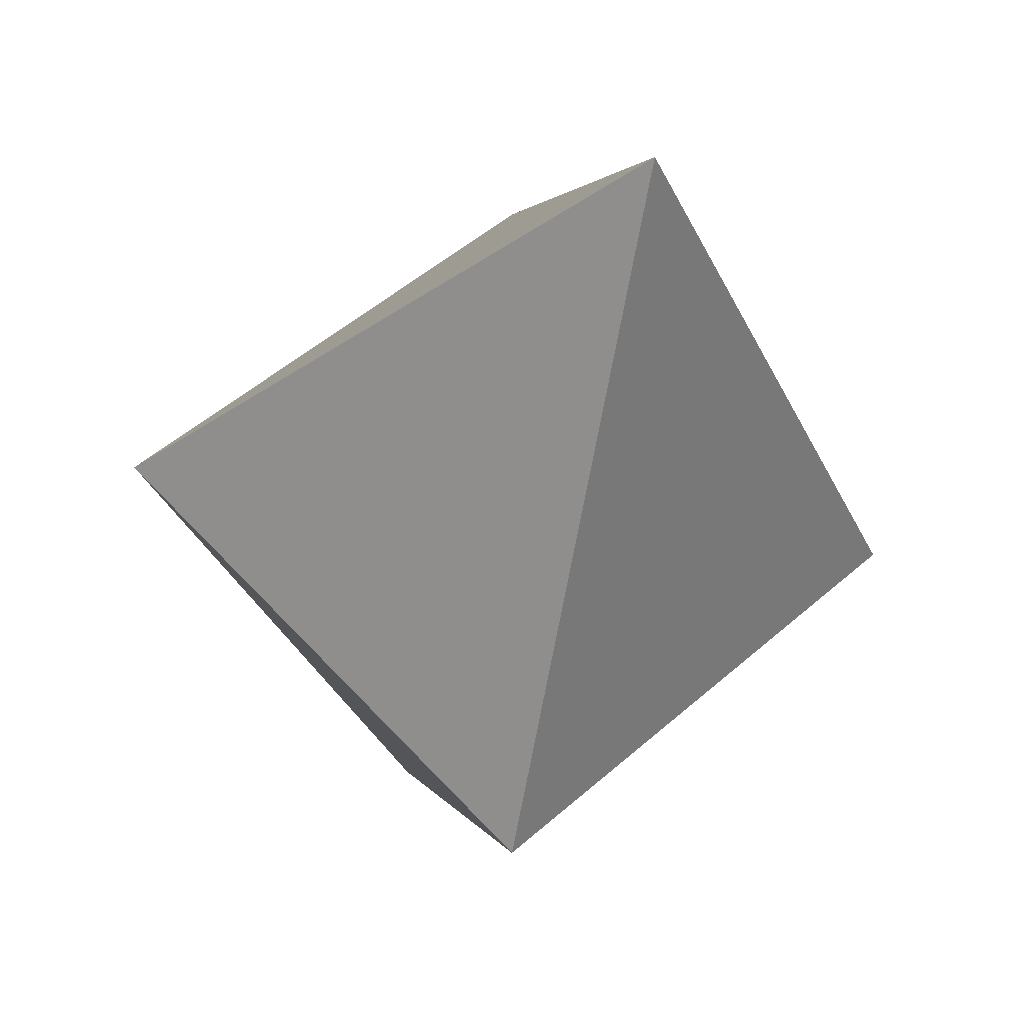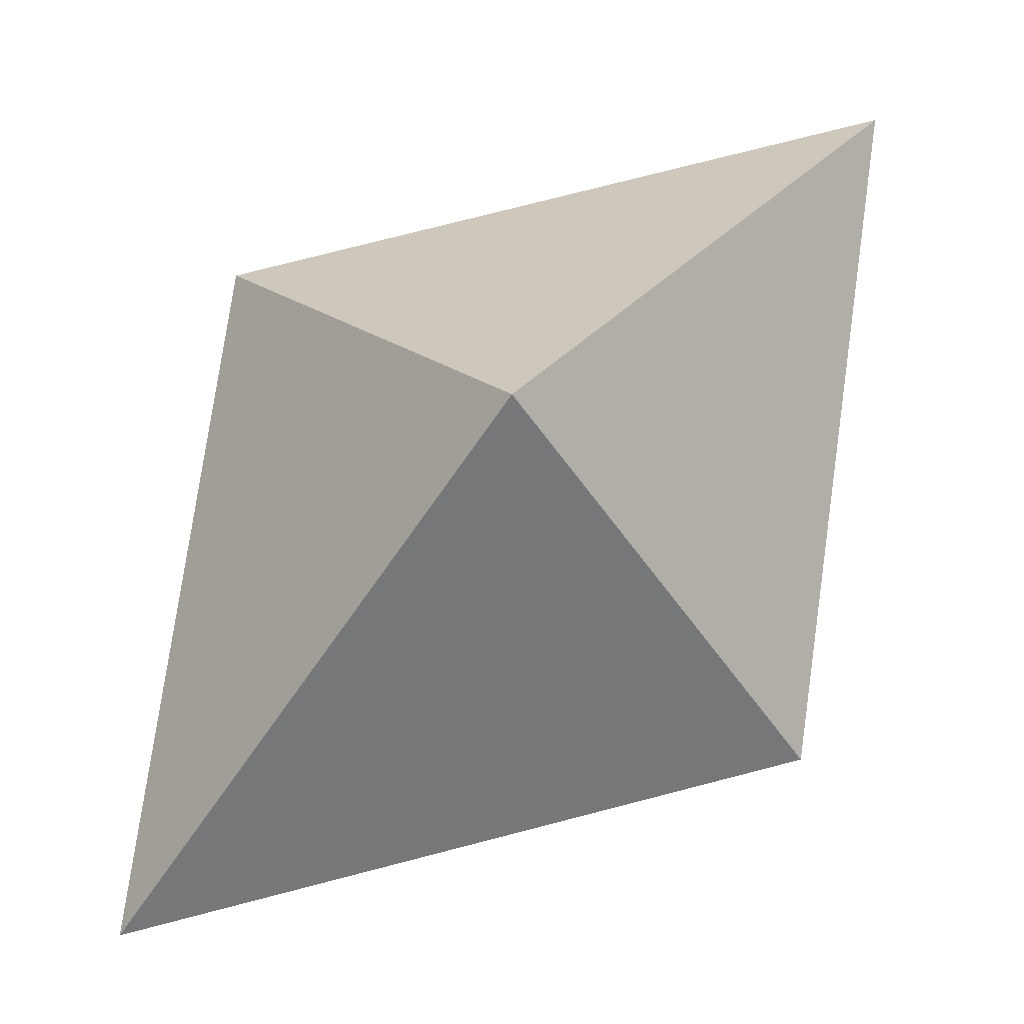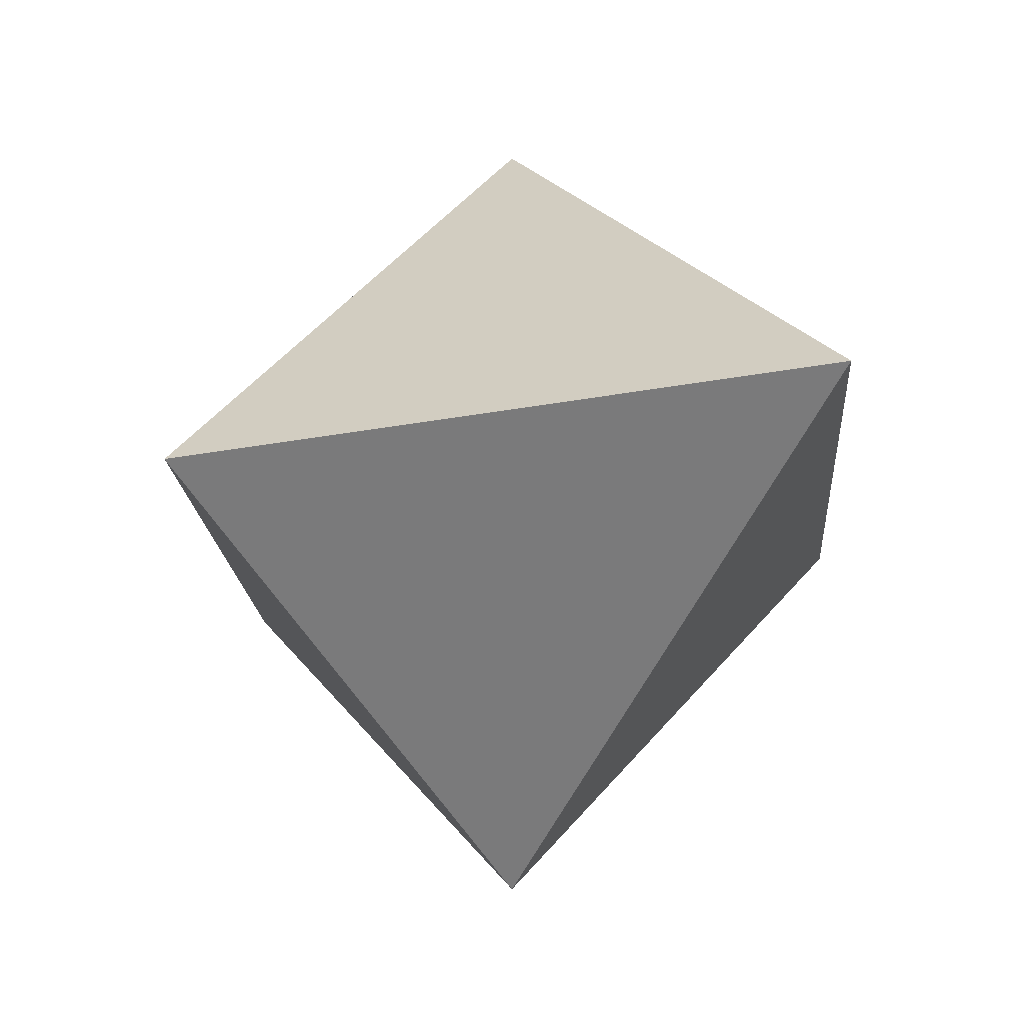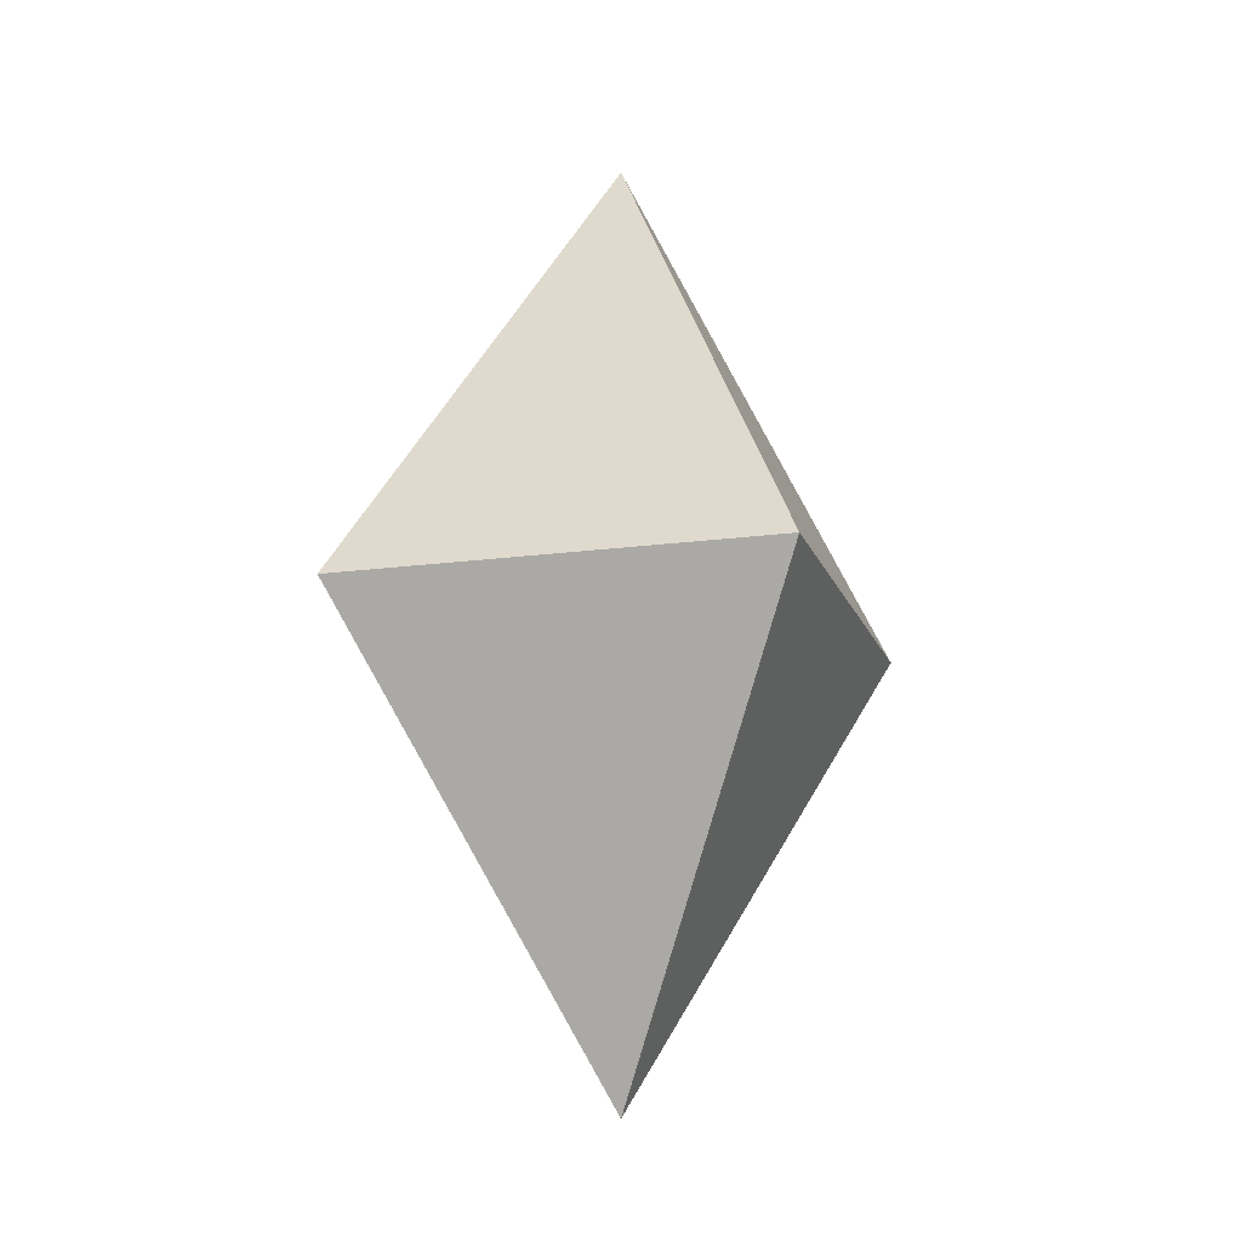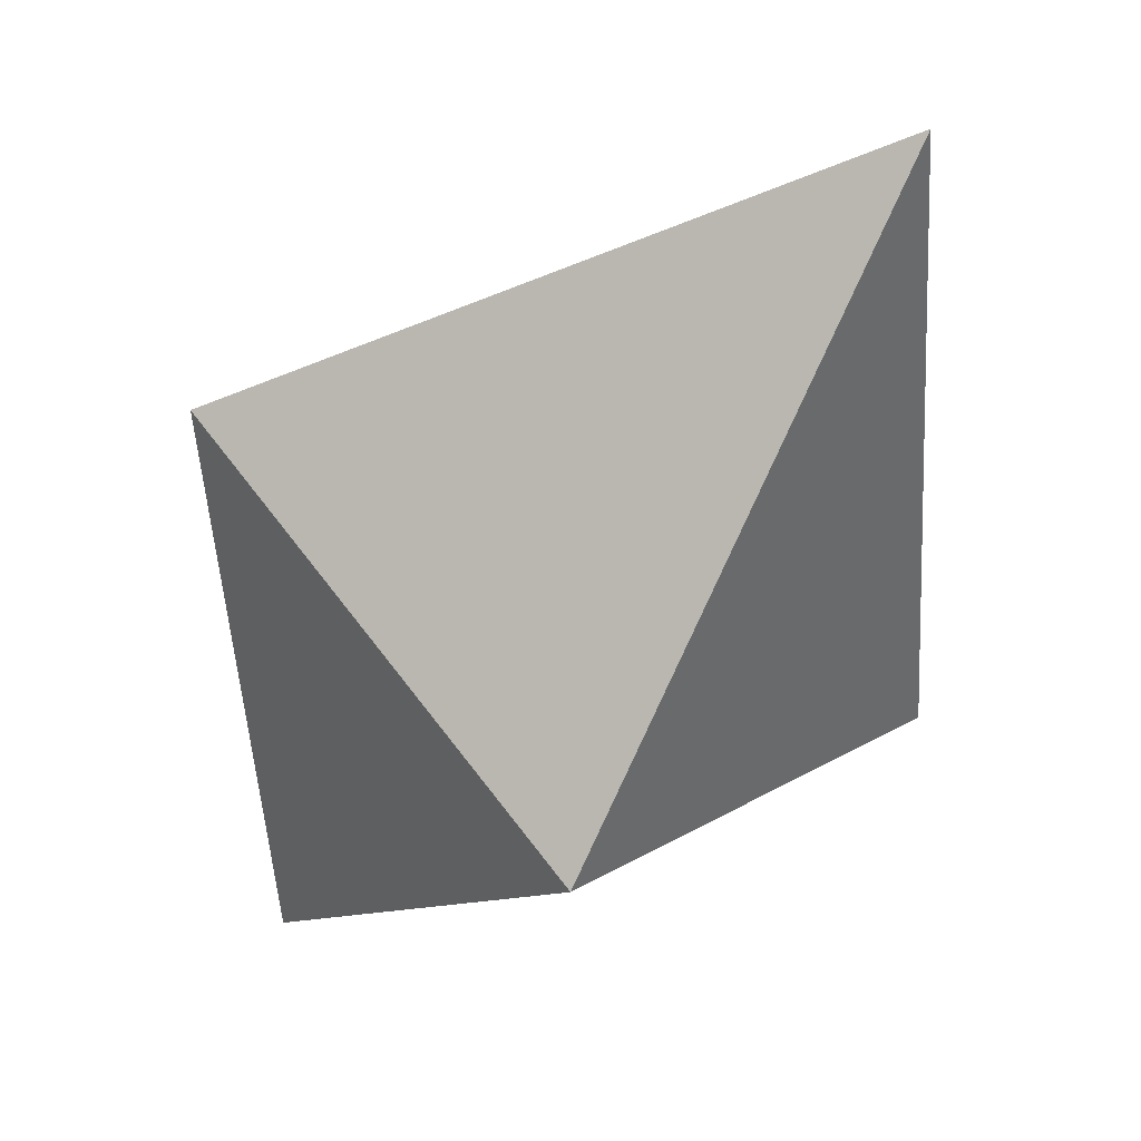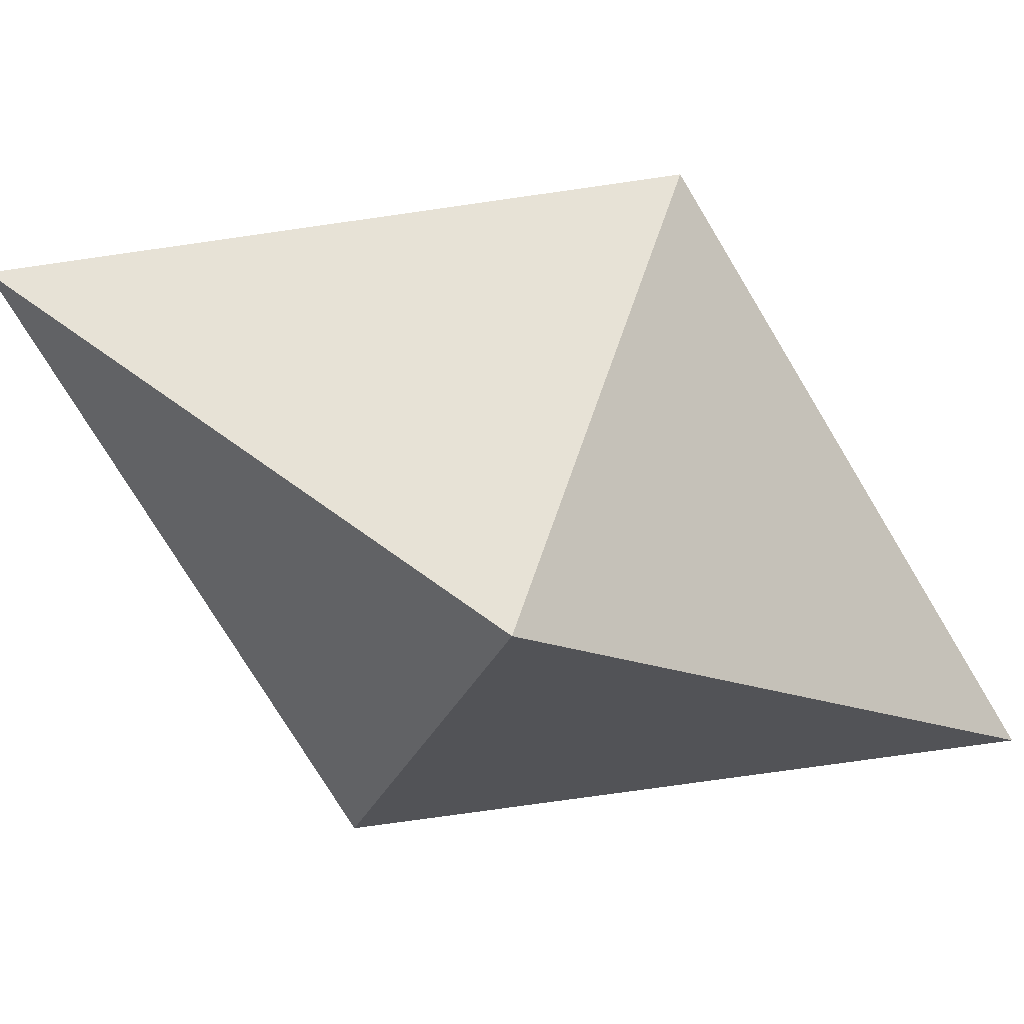
<metadata>
{"format":"obj","ext":"obj","renderer":"f3d","projection":"perspective","resolution":1024,"background":"white","views":[{"elev":-32.8,"azim":167.7,"up":"+Z"},{"elev":74.1,"azim":41.7,"up":"+Z"},{"elev":-15.1,"azim":149.7,"up":"+Z"},{"elev":-16.1,"azim":60.8,"up":"+Y"},{"elev":-46.0,"azim":-30.4,"up":"+Z"},{"elev":-73.2,"azim":-115.5,"up":"+Z"}]}
</metadata>
<code>
g crystal-SKP-crystal
v 0.0433 0.1837 0.0433
v -0.0433 0.1837 0.0433
v 0 0.09186 6.204e-17
v -0.0433 0.1837 -0.0433
v 0 0.2756 2.651e-16
v 0.0433 0.1837 -0.0433
v 0.0433 0.1837 9.225e-07
f 1 2 3
f 4 2 5
f 4 3 2
f 5 6 4
f 7 5 1
f 5 7 6
f 3 7 1
f 7 3 6
f 6 3 4
f 5 2 1
g crystal-SKP-crystal_transparent
v 0 0.3674 1.805e-16
v -0.1225 0.1837 9.225e-07
v 0 0.1837 0.1225
v 0 0.1837 -0.1225
v 0.1225 0.1837 9.225e-07
v 0 0 0
f 8 9 10
f 8 11 9
f 12 10 13
f 8 10 12
f 11 13 9
f 11 8 12
f 11 12 13
f 13 10 9

</code>
